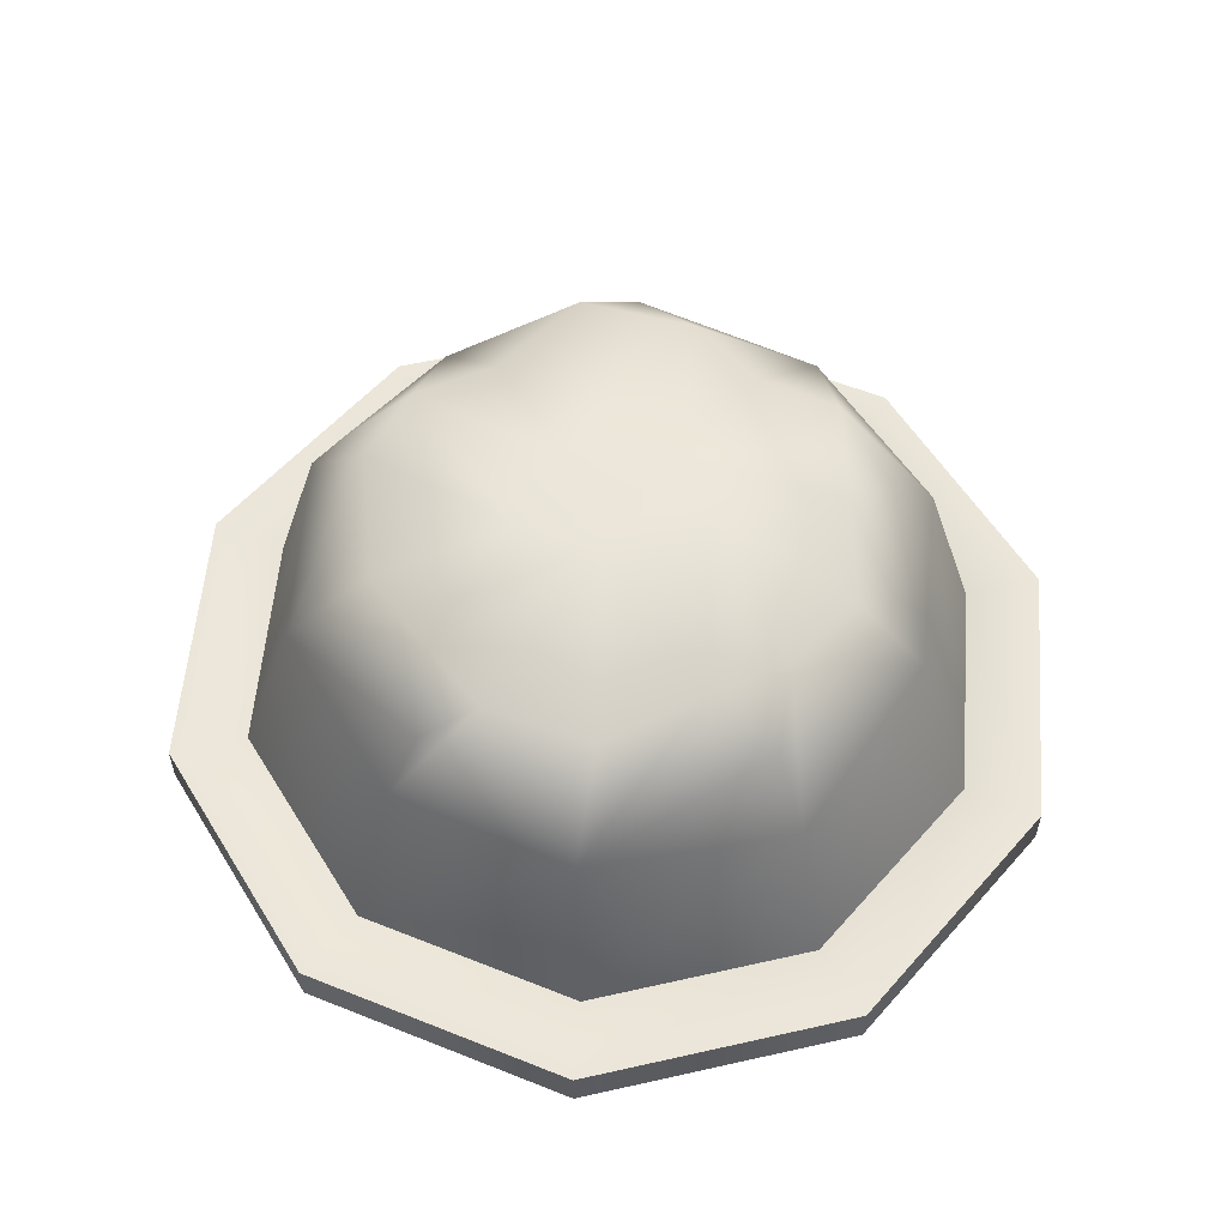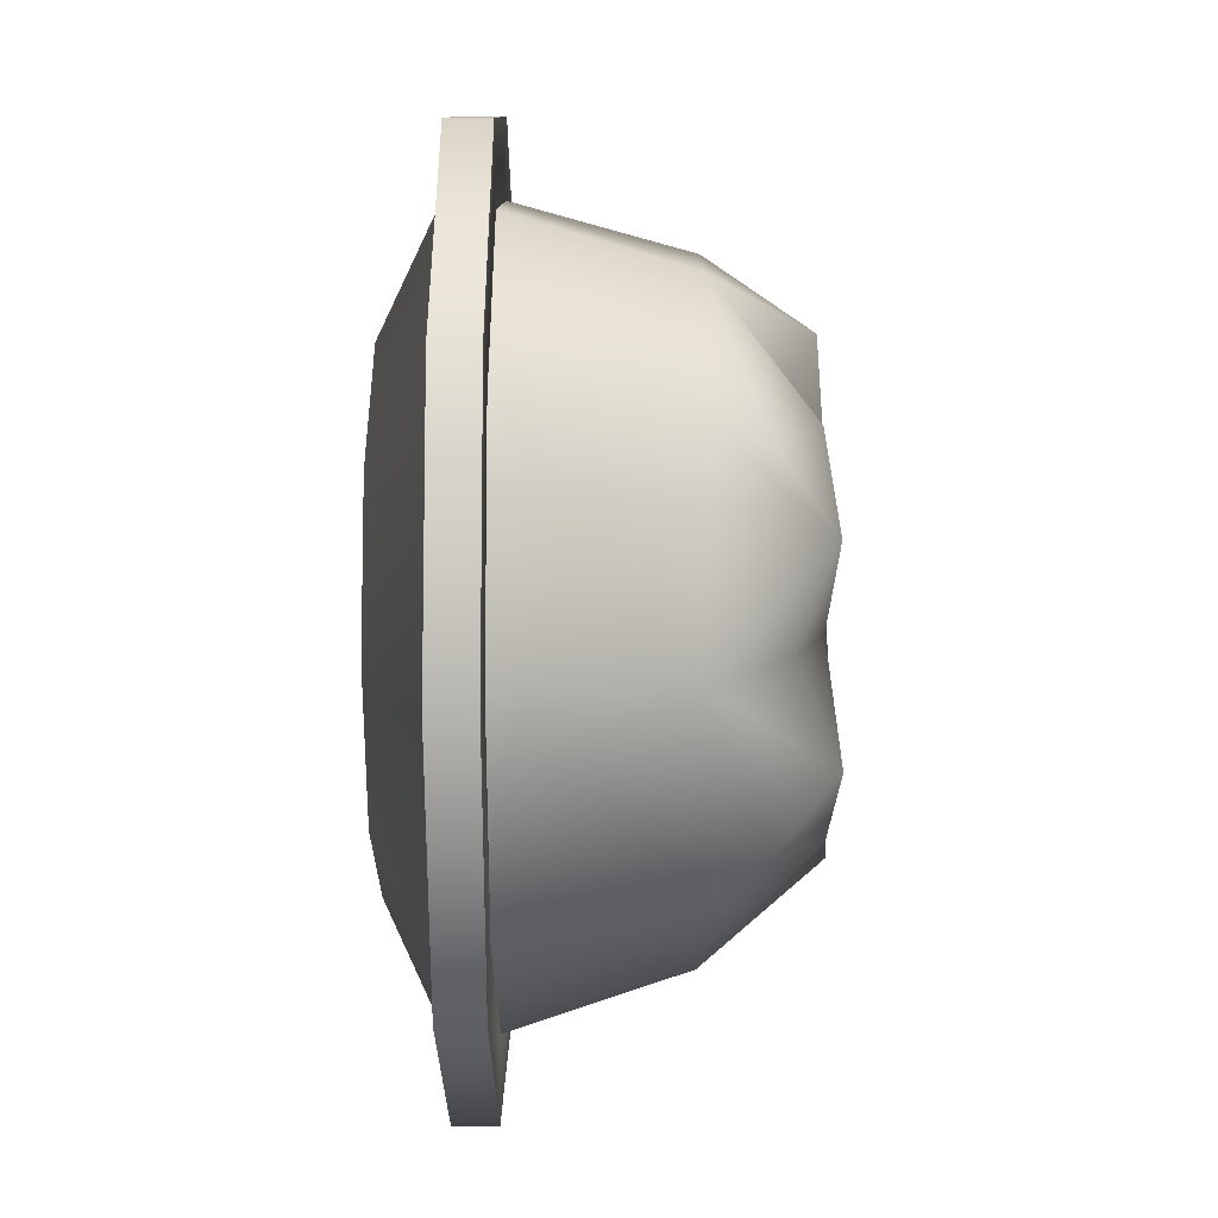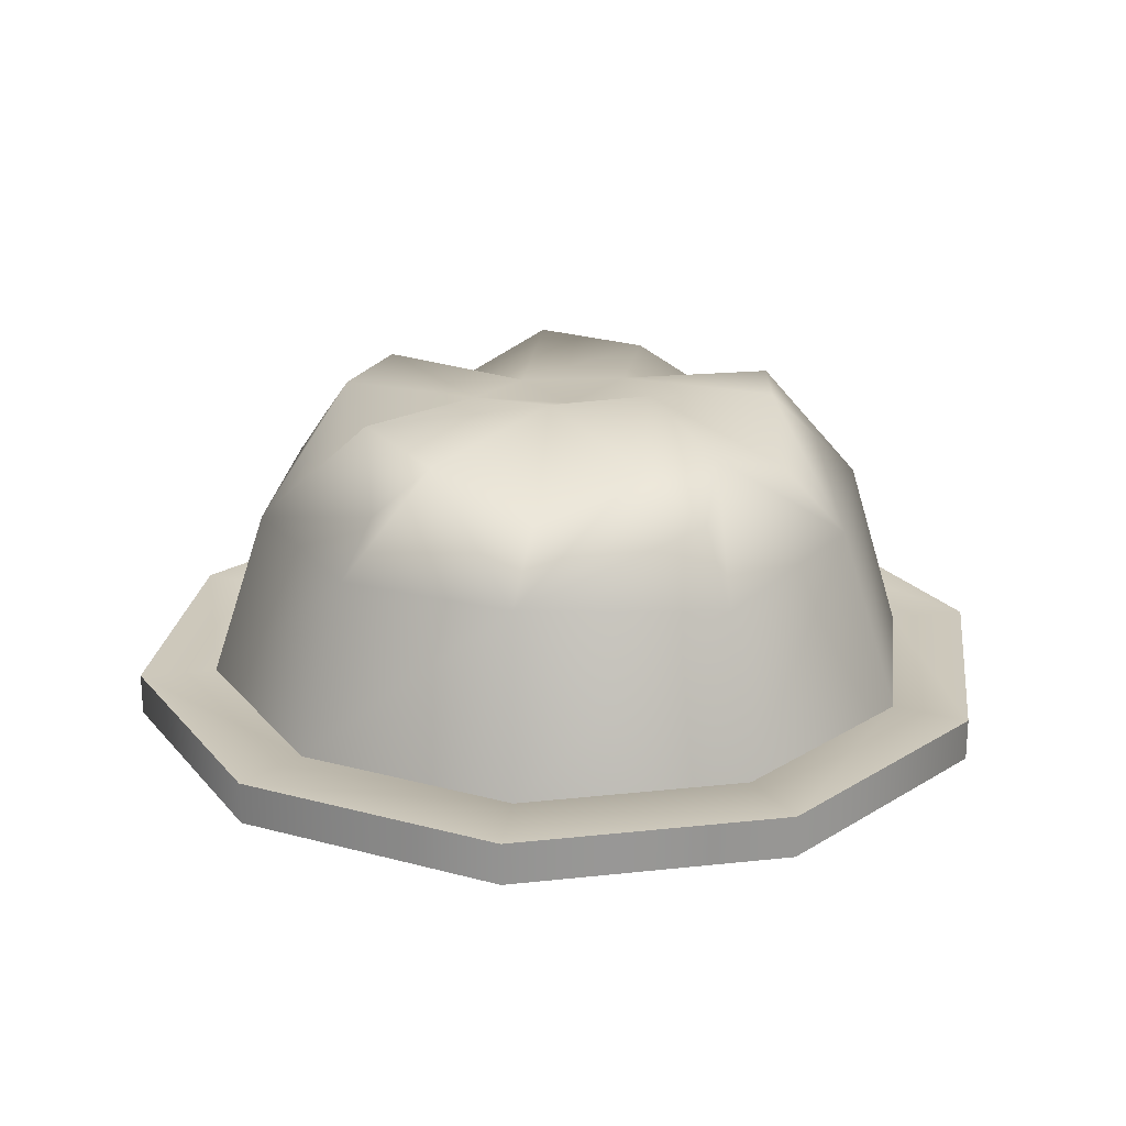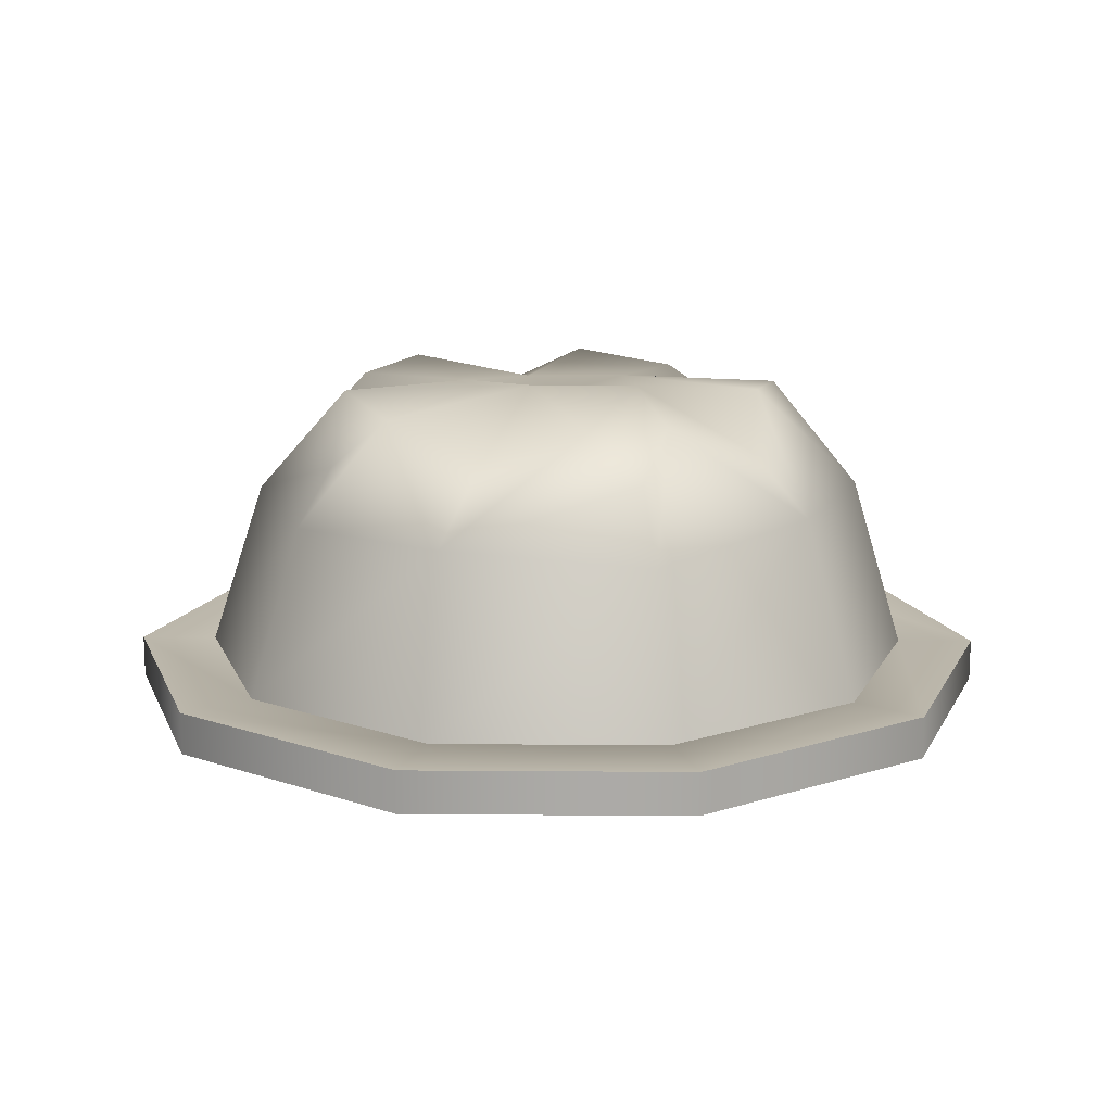
<metadata>
{"format":"obj","ext":"obj","renderer":"f3d","projection":"perspective","resolution":1024,"background":"white","views":[{"elev":56.5,"azim":-157.3,"up":"+Y"},{"elev":46.0,"azim":90.1,"up":"+Z"},{"elev":22.1,"azim":-154.8,"up":"+Y"},{"elev":14.3,"azim":-143.0,"up":"+Y"}]}
</metadata>
<code>
g SM_Prop_JellyStapler_01
v 0.1379 0.02127 1.101e-08
v 0 0.02127 4.903e-10
v 0.1116 0.02127 -0.08105
v 0.2277 0.03837 -0.1654
v 0.08696 0.06485 -0.2676
v 0.08696 0.03837 -0.2676
v 0.2277 0.06485 -0.1654
v 0.2814 0.03837 1.056e-08
v 0.2814 0.06485 1.056e-08
v 0.2277 0.03837 0.1654
v 0.2277 0.06485 0.1654
v 0.08696 0.03837 0.2676
v 0.08696 0.06485 0.2676
v 0.08696 0.03837 -0.2676
v 0.08696 0.06485 -0.2676
v -0.08696 0.06485 -0.2676
v -0.08696 0.03837 -0.2676
v -0.2277 0.06485 -0.1654
v -0.2277 0.03837 -0.1654
v -0.2814 0.06485 2.733e-08
v -0.2814 0.03837 2.733e-08
v -0.2277 0.06485 0.1654
v -0.2277 0.03837 0.1654
v -0.08696 0.06485 0.2676
v -0.08696 0.03837 0.2676
v 0.08696 0.06485 0.2676
v 0.08696 0.03837 0.2676
v -0.07179 0.06485 -0.2209
v -0.1116 0.02127 -0.08105
v -0.1879 0.06485 -0.1366
v -0.04261 0.02127 -0.1311
v 0.07179 0.06485 -0.2209
v 0.04261 0.02127 -0.1311
v 0 0.02127 4.903e-10
v 0.1879 0.06485 -0.1366
v 0.1116 0.02127 -0.08105
v 0.2323 0.06485 9.312e-09
v 0.1379 0.02127 1.101e-08
v 0.1879 0.06485 0.1366
v 0.1116 0.02127 0.08105
v 0 0.02127 4.903e-10
v -0.1879 0.06485 -0.1366
v -0.1379 0.02127 1.923e-08
v -0.2323 0.06485 2.316e-08
v -0.1116 0.02127 -0.08105
v 0 0.02127 4.903e-10
v -0.04261 0.02127 -0.1311
v -0.1116 0.02127 0.08105
v -0.2323 0.06485 2.316e-08
v -0.1379 0.02127 1.923e-08
v -0.1116 0.02127 0.08105
v -0.1879 0.06485 0.1366
v 0 0.02127 4.903e-10
v -0.04261 0.02127 0.1311
v 0.04261 0.02127 0.1311
v -0.07179 0.06485 0.2209
v 0.07179 0.06485 0.2209
v -0.1879 0.06485 0.1366
v -0.1116 0.02127 0.08105
v -0.04261 0.02127 0.1311
v -0.07179 0.06485 0.2209
v 0.07179 0.06485 0.2209
v 0.1116 0.02127 0.08105
v 0.1879 0.06485 0.1366
v 0.04261 0.02127 0.1311
v 0 0.02127 4.903e-10
v 0.01742 0.1149 0.1422
v 0.08348 0.1023 0.09861
v 0.08929 0.08928 0.117
v 0.01798 0.1256 0.1216
v 0.05859 0.1056 0.08235
v 0.02566 0.1173 0.09393
v 0.04519 0.1018 0.04811
v -0.02918 0.1121 0.001146
v 0.03632 0.08877 -0.02188
v 0.01225 0.1135 0.05969
v 0.01109 0.08918 -0.05185
v -0.03067 0.104 -0.03717
v -0.01592 0.08145 -0.1209
v -0.07506 0.09896 -0.1161
v -0.009561 0.07565 -0.1391
v -0.05768 0.09631 -0.1062
v 0.03046 0.1143 0.08649
v 0.02752 0.1135 0.07897
v 0.04689 0.1066 0.07216
v 0.04983 0.1074 0.07968
v -0.07506 0.09896 -0.1161
v -0.08607 0.08526 -0.1222
v -0.0142 0.05968 -0.1475
v -0.009561 0.07565 -0.1391
v -0.03546 0.09248 0.01118
v 0.01612 0.1072 0.143
v 0.08615 0.08231 0.1183
v 0.03457 0.06756 -0.01345
v -0.08704 0.07773 -0.1206
v -0.01701 0.05281 -0.1452
v 0.08929 0.08928 0.117
v 0.08348 0.1023 0.09861
v 0.03632 0.08877 -0.02188
v 0.03755 0.07448 -0.01526
v -0.0142 0.05968 -0.1475
v -0.009561 0.07565 -0.1391
v -0.03432 0.1001 0.01001
v 0.01798 0.1256 0.1216
v 0.01742 0.1149 0.1422
v -0.02918 0.1121 0.001146
v -0.08607 0.08526 -0.1222
v -0.07506 0.09896 -0.1161
v 0.01612 0.1072 0.143
v 0.01742 0.1149 0.1422
v 0.08929 0.08928 0.117
v 0.08615 0.08231 0.1183
v 0.08615 0.08231 0.1183
v 0.08929 0.08928 0.117
v 0.03755 0.07448 -0.01526
v 0.03457 0.06756 -0.01345
v -0.01701 0.05281 -0.1452
v -0.0142 0.05968 -0.1475
v -0.08607 0.08526 -0.1222
v -0.08704 0.07773 -0.1206
v -0.01701 0.05281 -0.1452
v -0.0142 0.05968 -0.1475
v -0.03546 0.09248 0.01118
v 0.01742 0.1149 0.1422
v 0.01612 0.1072 0.143
v -0.03432 0.1001 0.01001
v -0.08704 0.07773 -0.1206
v -0.08607 0.08526 -0.1222
v -0.022 0.1226 -0.04709
v -0.04602 0.1157 -0.1085
v -0.01316 0.104 -0.12
v 0.01087 0.1109 -0.05864
v 0.03135 0.11 0.06792
v 0.02015 0.114 0.07185
v 0.01713 0.1131 0.06413
v 0.02833 0.1091 0.06019
v 0.03335 0.1073 0.05843
v 0.04455 0.1033 0.05449
v 0.04757 0.1042 0.06221
v 0.03637 0.1082 0.06615
v 0.03135 0.11 0.06792
v 0.02833 0.1091 0.06019
v 0.03335 0.1073 0.05843
v 0.03637 0.1082 0.06615
v 0.02752 0.1135 0.07897
v 0.02015 0.114 0.07185
v 0.04689 0.1066 0.07216
v 0.04757 0.1042 0.06221
v 0.03046 0.1143 0.08649
v 0.04983 0.1074 0.07968
v 0.02566 0.1173 0.09393
v 0.05859 0.1056 0.08235
v 0.04455 0.1033 0.05449
v 0.01225 0.1135 0.05969
v 0.01713 0.1131 0.06413
v 0.02833 0.1091 0.06019
v 0.04519 0.1018 0.04811
v 0.03335 0.1073 0.05843
v -0.03067 0.104 -0.03717
v 0.006778 0.0962 -0.05539
v 0.01109 0.08918 -0.05185
v -0.02608 0.1079 -0.04384
v 0.01087 0.1109 -0.05864
v -0.022 0.1226 -0.04709
v 0.01109 0.08918 -0.05185
v -0.01725 0.08932 -0.1168
v -0.01592 0.08145 -0.1209
v 0.006778 0.0962 -0.05539
v -0.01316 0.104 -0.12
v 0.01087 0.1109 -0.05864
v -0.01592 0.08145 -0.1209
v -0.05011 0.101 -0.1052
v -0.05768 0.09631 -0.1062
v -0.01725 0.08932 -0.1168
v -0.04602 0.1157 -0.1085
v -0.01316 0.104 -0.12
v -0.05768 0.09631 -0.1062
v -0.02608 0.1079 -0.04384
v -0.03067 0.104 -0.03717
v -0.05011 0.101 -0.1052
v -0.022 0.1226 -0.04709
v -0.04602 0.1157 -0.1085
v 0.03323 0.1321 0.08591
v 0.03954 0.1548 0.0809
v 0.06426 0.146 0.07221
v 0.05795 0.1233 0.07722
v 0.03954 0.1548 0.0809
v -0.01711 0.1386 -0.06385
v 0.007613 0.1298 -0.07254
v 0.06426 0.146 0.07221
v -0.01711 0.1386 -0.06385
v -0.02342 0.1159 -0.05884
v 0.001303 0.1071 -0.06753
v 0.007613 0.1298 -0.07254
v -0.02342 0.1159 -0.05884
v 0.03323 0.1321 0.08591
v 0.05795 0.1233 0.07722
v 0.001303 0.1071 -0.06753
v 0.05795 0.1233 0.07722
v 0.06426 0.146 0.07221
v 0.007613 0.1298 -0.07254
v 0.001303 0.1071 -0.06753
v -0.02342 0.1159 -0.05884
v -0.01711 0.1386 -0.06385
v 0.03954 0.1548 0.0809
v 0.03323 0.1321 0.08591
v 0.03308 0.1629 0.1088
v 0.08806 0.1616 0.07438
v 0.08846 0.1432 0.08936
v 0.03536 0.1803 0.0929
v 0.03081 0.1872 0.05632
v 0.07414 0.1718 0.04109
v 0.01427 0.1354 -0.09243
v -0.02906 0.1509 -0.0772
v -0.004235 0.1169 -0.1263
v -0.04756 0.1323 -0.1111
v -0.04756 0.1323 -0.1111
v -0.06263 0.1145 -0.1145
v -0.007258 0.09481 -0.134
v -0.004235 0.1169 -0.1263
v -0.06263 0.1145 -0.1145
v 0.02116 0.1029 -0.06136
v -0.007258 0.09481 -0.134
v -0.03422 0.1226 -0.04189
v 0.08846 0.1432 0.08936
v 0.03308 0.1629 0.1088
v 0.08806 0.1616 0.07438
v 0.07414 0.1718 0.04109
v 0.01427 0.1354 -0.09243
v 0.01933 0.1192 -0.07807
v -0.004235 0.1169 -0.1263
v -0.007258 0.09481 -0.134
v 0.02116 0.1029 -0.06136
v 0.08846 0.1432 0.08936
v -0.03422 0.1226 -0.04189
v 0.03536 0.1803 0.0929
v 0.03308 0.1629 0.1088
v -0.03348 0.1368 -0.05818
v -0.06263 0.1145 -0.1145
v 0.03081 0.1872 0.05632
v -0.04756 0.1323 -0.1111
v -0.02906 0.1509 -0.0772
v 0.2277 0.06485 -0.1654
v 0.1879 0.06485 -0.1366
v 0.07179 0.06485 -0.2209
v 0.08696 0.06485 -0.2676
v 0.2814 0.06485 1.056e-08
v -0.07179 0.06485 -0.2209
v 0.2323 0.06485 9.312e-09
v -0.08696 0.06485 -0.2676
v 0.2277 0.06485 0.1654
v -0.1879 0.06485 -0.1366
v 0.1879 0.06485 0.1366
v -0.2277 0.06485 -0.1654
v 0.08696 0.06485 0.2676
v -0.2323 0.06485 2.316e-08
v 0.07179 0.06485 0.2209
v -0.2814 0.06485 2.733e-08
v -0.08696 0.06485 0.2676
v -0.1879 0.06485 0.1366
v -0.07179 0.06485 0.2209
v -0.2277 0.06485 0.1654
v 0.2277 0.03837 -0.1654
v 0.1944 0.03837 -0.1412
v 0.2403 0.03837 9.287e-09
v 0.2814 0.03837 1.056e-08
v 0.08696 0.03837 -0.2676
v 0.1944 0.03837 0.1412
v 0.2277 0.03837 0.1654
v 0.07425 0.03837 -0.2285
v -0.08696 0.03837 -0.2676
v 0.07425 0.03837 0.2285
v 0.08696 0.03837 0.2676
v -0.07425 0.03837 -0.2285
v -0.2277 0.03837 -0.1654
v -0.07425 0.03837 0.2285
v -0.08696 0.03837 0.2676
v -0.1944 0.03837 -0.1412
v -0.2814 0.03837 2.733e-08
v -0.1944 0.03837 0.1412
v -0.2277 0.03837 0.1654
v -0.2403 0.03837 2.361e-08
v 0.04905 0 0.151
v -0.04905 0 0.151
v -0.1284 0 0.09331
v -0.1587 0 2.041e-08
v -0.1284 0 -0.09331
v -0.04905 0 -0.151
v -0.04905 0 1.714e-08
v 0.04905 0 -0.151
v 0.04905 0 1.421e-08
v 0.1284 0 -0.09331
v 0.1587 0 1.094e-08
v 0.1284 0 0.09331
v -0.004169 0.2356 -0.0001024
v -0.008598 0.2462 -0.03824
v 0.04458 0.2441 -0.03881
v 0.07689 0.2454 -0.1222
v 0.1165 0.2119 -0.08453
v 0.1594 0.1705 -0.1165
v 0.01427 0.2386 -0.1549
v 0.04706 0.207 -0.1701
v 0.1475 0.236 -0.02309
v 0.05761 0.1707 -0.1904
v -0.05929 0.1748 -0.1946
v -0.04872 0.2167 -0.1397
v -0.09726 0.2348 -0.097
v -0.05568 0.2436 0.01285
v -0.004169 0.2356 -0.0001024
v 0.1879 0.06485 -0.1366
v 0.07179 0.06485 -0.2209
v 0.2323 0.06485 9.312e-09
v -0.07179 0.06485 -0.2209
v 0.1995 0.1738 -0.0006448
v 0.1879 0.06485 0.1366
v 0.1609 0.1687 0.1111
v 0.1768 0.2073 0.002451
v 0.07179 0.06485 0.2209
v -0.1659 0.1652 -0.1211
v -0.1879 0.06485 -0.1366
v -0.193 0.1753 0.004863
v -0.2323 0.06485 2.316e-08
v 0.1387 0.2435 0.02309
v -0.1428 0.2093 -0.1035
v -0.1326 0.2363 -0.06235
v 0.03976 0.2389 0.02192
v -0.004169 0.2356 -0.0001024
v -0.1589 0.1736 0.1217
v -0.1879 0.06485 0.1366
v -0.149 0.2129 0.006385
v -0.1247 0.243 0.05137
v 0.1106 0.2173 0.08125
v 0.07598 0.2403 0.1288
v -0.05846 0.1722 0.1912
v -0.07179 0.06485 0.2209
v -0.1399 0.2027 0.0973
v -0.09599 0.2364 0.117
v -0.02428 0.2433 0.04192
v -0.004169 0.2356 -0.0001024
v -0.004169 0.2356 -0.0001024
v 0.0559 0.1719 0.1927
v 0.05317 0.2063 0.1697
v -0.0401 0.2162 0.1336
v 0.007837 0.2333 0.144
v -0.05846 0.1722 0.1912
v 0.007837 0.2333 0.144
v 0.0559 0.1719 0.1927
v 0.1609 0.1687 0.1111
v 0.1387 0.2435 0.02309
v 0.1995 0.1738 -0.0006448
v 0.1594 0.1705 -0.1165
v 0.07689 0.2454 -0.1222
v 0.05761 0.1707 -0.1904
g SM_Prop_JellyStapler_01_0
f 3 2 1
f 6 5 4
f 5 7 4
f 4 7 8
f 7 9 8
f 8 9 10
f 9 11 10
f 10 11 12
f 11 13 12
f 16 15 14
f 17 16 14
f 18 16 17
f 19 18 17
f 20 18 19
f 21 20 19
f 22 20 21
f 23 22 21
f 24 22 23
f 25 24 23
f 26 24 25
f 27 26 25
f 30 29 28
f 29 31 28
f 28 31 32
f 31 33 32
f 31 34 33
f 32 33 35
f 33 34 36
f 33 36 35
f 35 36 37
f 36 38 37
f 37 38 39
f 38 40 39
f 38 41 40
f 44 43 42
f 43 45 42
f 43 46 45
f 45 46 47
f 48 46 43
f 51 50 49
f 52 51 49
f 54 53 51
f 55 53 54
f 55 54 56
f 57 55 56
f 60 59 58
f 61 60 58
f 64 63 62
f 63 65 62
f 63 66 65
f 69 68 67
f 68 70 67
f 68 71 70
f 71 72 70
f 73 71 68
f 70 72 74
f 75 73 68
f 72 76 74
f 76 73 75
f 74 76 75
f 75 77 74
f 77 78 74
f 79 77 75
f 74 78 80
f 81 79 75
f 78 82 80
f 82 79 81
f 80 82 81
f 85 84 83
f 86 85 83
f 89 88 87
f 90 89 87
f 93 92 91
f 94 93 91
f 94 91 95
f 96 94 95
f 99 98 97
f 100 99 97
f 100 101 99
f 101 102 99
f 105 104 103
f 104 106 103
f 103 106 107
f 106 108 107
f 111 110 109
f 112 111 109
f 115 114 113
f 116 115 113
f 116 117 115
f 117 118 115
f 121 120 119
f 122 121 119
f 125 124 123
f 124 126 123
f 123 126 127
f 126 128 127
f 131 130 129
f 132 131 129
f 135 134 133
f 136 135 133
f 139 138 137
f 140 139 137
f 143 142 141
f 144 143 141
f 144 141 145
f 145 141 146
f 147 144 145
f 147 148 144
f 149 145 146
f 147 150 148
f 151 149 146
f 150 149 151
f 150 152 148
f 152 150 151
f 153 148 152
f 151 146 154
f 146 155 154
f 154 155 156
f 157 153 152
f 154 156 157
f 158 153 157
f 156 158 157
f 161 160 159
f 160 162 159
f 160 163 162
f 163 164 162
f 167 166 165
f 166 168 165
f 166 169 168
f 169 170 168
f 173 172 171
f 172 174 171
f 172 175 174
f 175 176 174
f 179 178 177
f 178 180 177
f 178 181 180
f 181 182 180
f 185 184 183
f 186 185 183
f 189 188 187
f 190 189 187
f 193 192 191
f 194 193 191
f 197 196 195
f 198 197 195
f 201 200 199
f 202 201 199
f 205 204 203
f 206 205 203
f 209 208 207
f 208 210 207
f 210 208 211
f 208 212 211
f 212 213 211
f 213 214 211
f 213 215 214
f 215 216 214
f 219 218 217
f 220 219 217
f 223 222 221
f 222 224 221
f 222 225 224
f 225 226 224
f 229 228 227
f 230 229 227
f 229 230 231
f 230 232 231
f 230 233 232
f 230 227 233
f 227 234 233
f 237 236 235
f 236 238 235
f 235 238 239
f 236 240 238
f 239 238 241
f 240 242 238
f 238 242 241
f 245 244 243
f 246 245 243
f 243 244 247
f 248 245 246
f 244 249 247
f 250 248 246
f 247 249 251
f 252 248 250
f 249 253 251
f 254 252 250
f 251 253 255
f 256 252 254
f 253 257 255
f 258 256 254
f 255 257 259
f 260 256 258
f 257 261 259
f 262 260 258
f 259 261 262
f 261 260 262
f 265 264 263
f 266 265 263
f 263 264 267
f 268 265 266
f 269 268 266
f 264 270 267
f 267 270 271
f 272 268 269
f 273 272 269
f 270 274 271
f 271 274 275
f 276 272 273
f 277 276 273
f 274 278 275
f 275 278 279
f 280 276 277
f 281 280 277
f 279 282 281
f 278 282 279
f 282 280 281
f 272 283 268
f 276 284 272
f 284 283 272
f 280 285 276
f 285 284 276
f 286 285 280
f 282 286 280
f 284 285 286
f 278 287 282
f 287 286 282
f 288 287 278
f 286 287 288
f 274 288 278
f 289 284 286
f 289 286 288
f 290 288 274
f 289 288 290
f 270 290 274
f 289 291 284
f 291 289 290
f 291 283 284
f 292 290 270
f 291 290 292
f 264 292 270
f 293 291 292
f 293 292 264
f 291 293 283
f 265 293 264
f 293 294 283
f 294 293 265
f 283 294 268
f 268 294 265
g SM_Prop_JellyStapler_01_1
f 297 296 295
f 296 297 298
f 298 297 299
f 298 299 300
f 301 296 298
f 298 302 301
f 303 299 297
f 300 299 303
f 301 302 304
f 305 301 304
f 301 306 296
f 305 306 301
f 307 296 306
f 307 306 305
f 308 296 307
f 296 308 309
f 304 300 310
f 311 304 310
f 305 304 311
f 310 300 312
f 313 305 311
f 300 314 312
f 312 314 315
f 300 303 314
f 314 316 315
f 303 317 314
f 315 316 318
f 319 305 313
f 320 319 313
f 321 319 320
f 322 321 320
f 323 317 303
f 303 297 323
f 319 324 305
f 324 307 305
f 325 324 319
f 307 324 325
f 321 325 319
f 325 308 307
f 297 326 323
f 326 297 327
f 328 321 322
f 329 328 322
f 325 330 308
f 321 330 325
f 331 308 330
f 331 330 321
f 323 326 332
f 323 332 316
f 316 332 333
f 333 332 326
f 334 328 329
f 335 334 329
f 328 336 321
f 336 331 321
f 337 336 328
f 331 336 337
f 334 337 328
f 338 308 331
f 337 338 331
f 308 338 339
f 338 326 340
f 341 334 335
f 318 341 335
f 316 341 318
f 316 333 341
f 333 342 341
f 334 343 337
f 337 343 338
f 344 343 334
f 344 338 343
f 326 338 344
f 333 326 344
f 344 342 333
f 342 346 345
f 347 342 345
f 317 349 348
f 350 317 348
f 302 352 351
f 353 302 351

</code>
